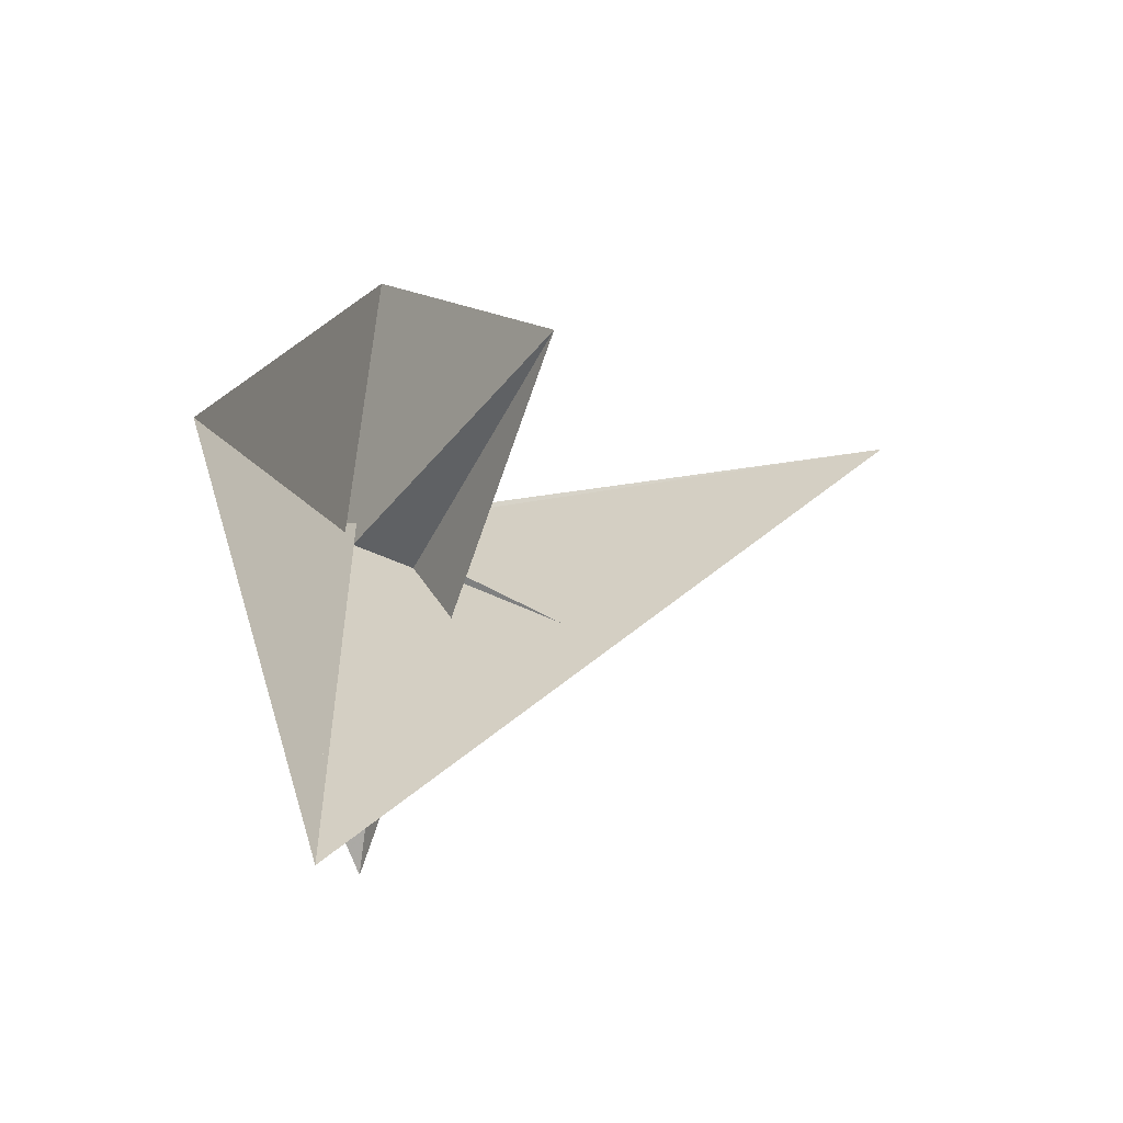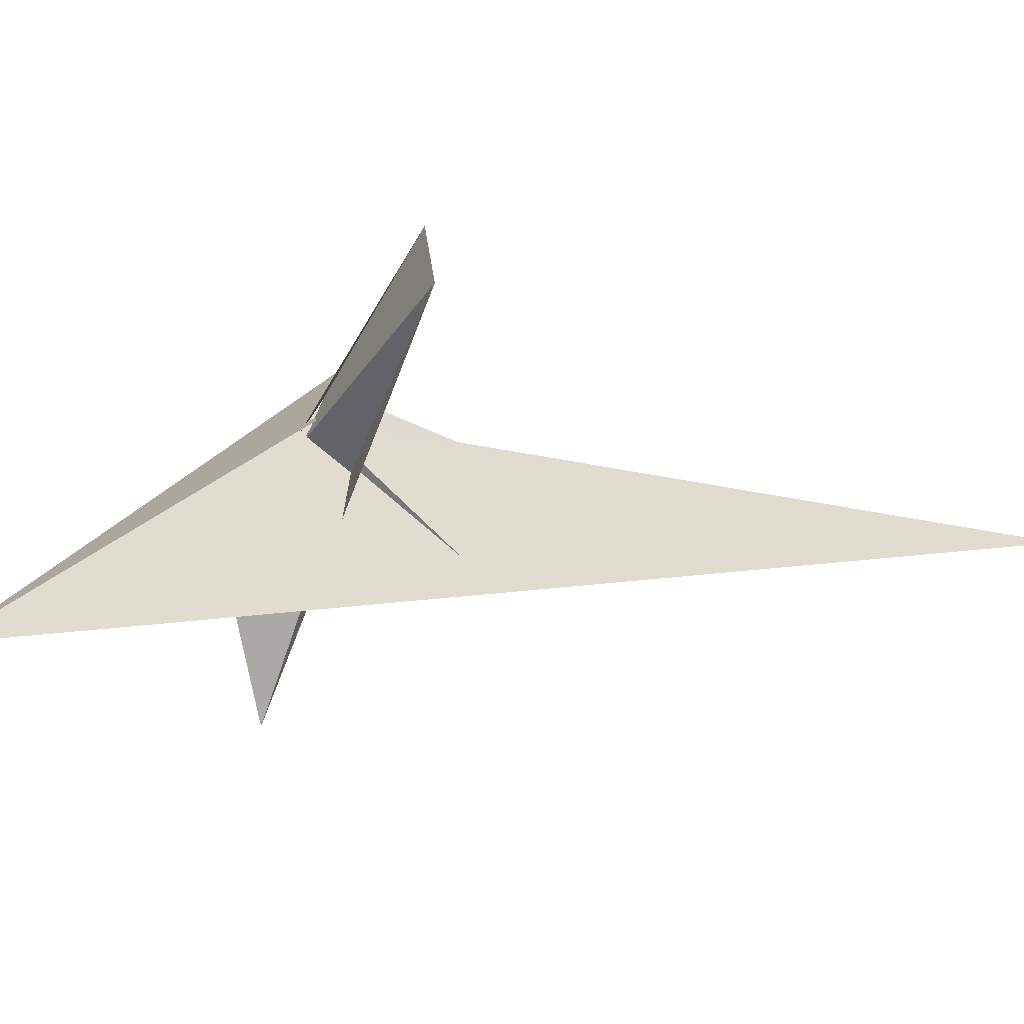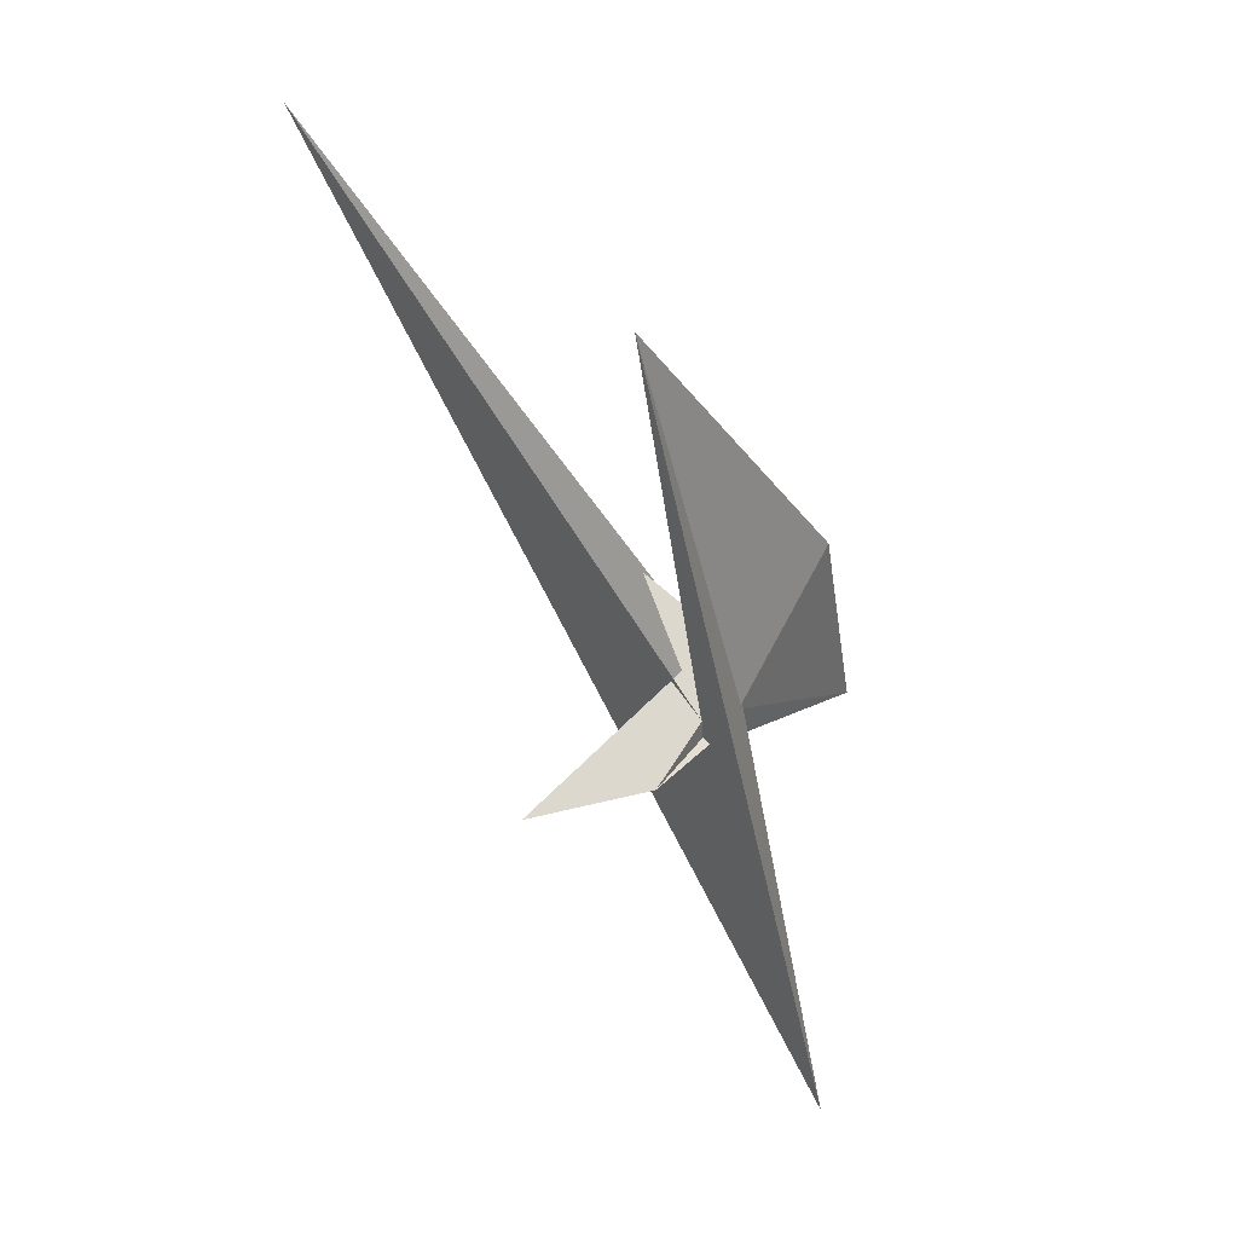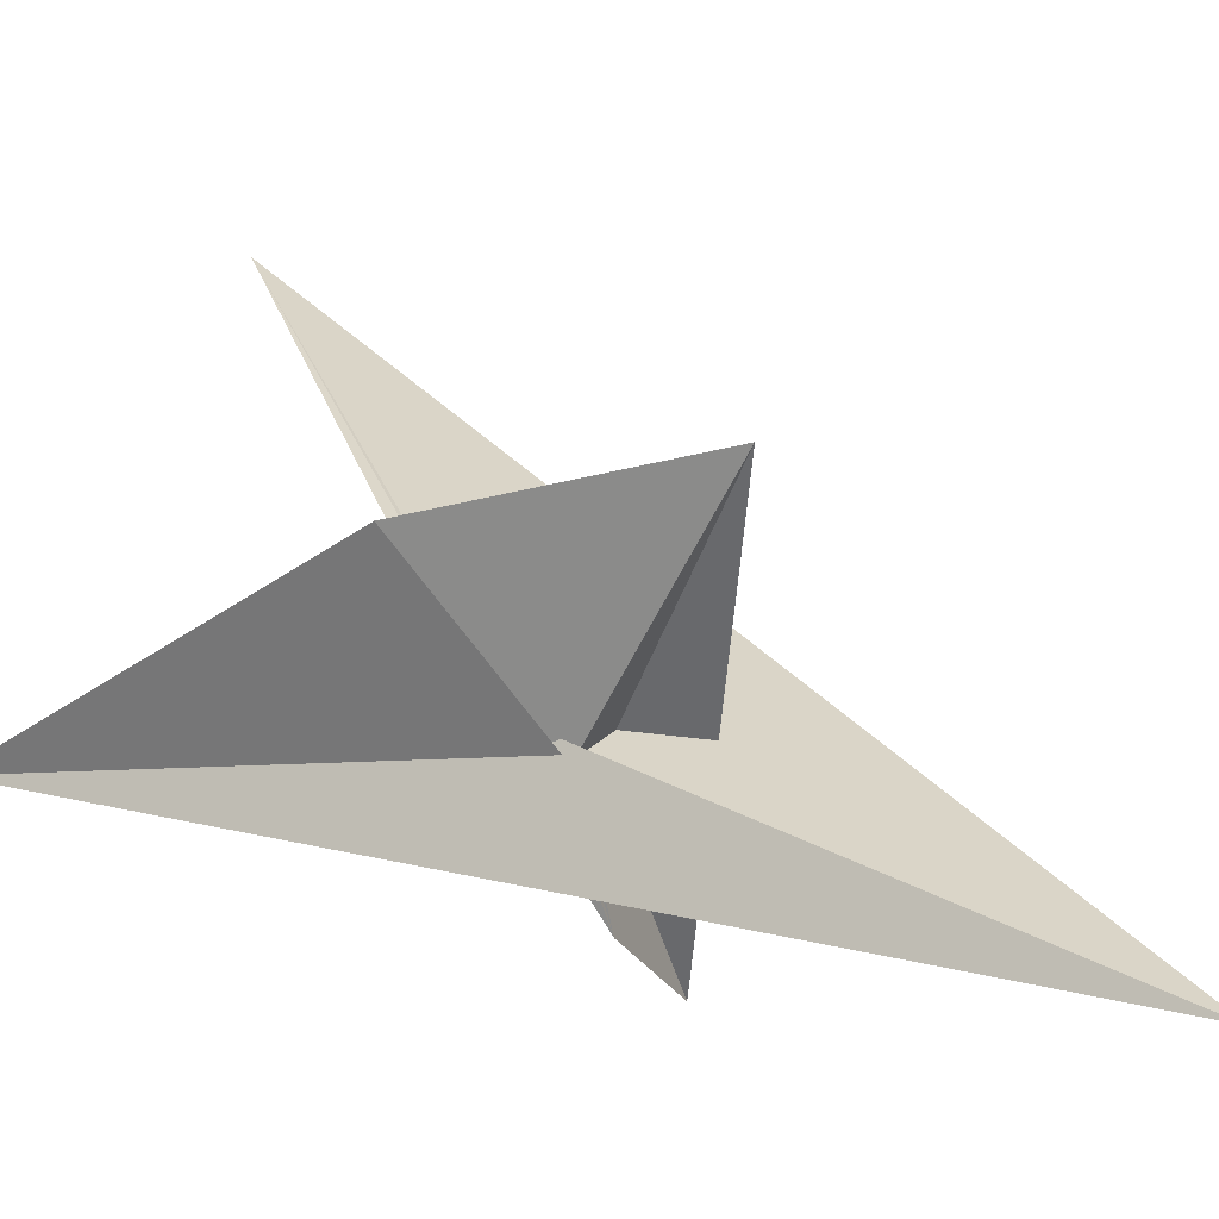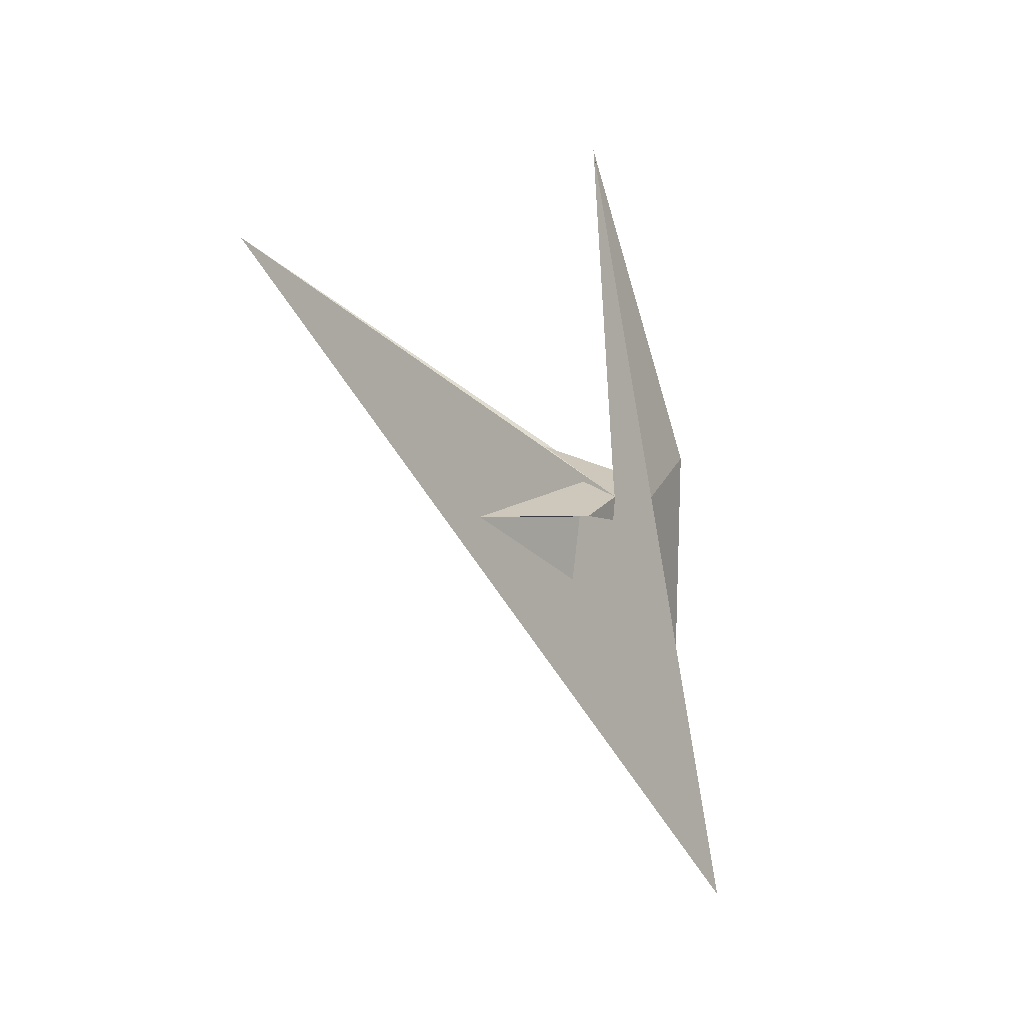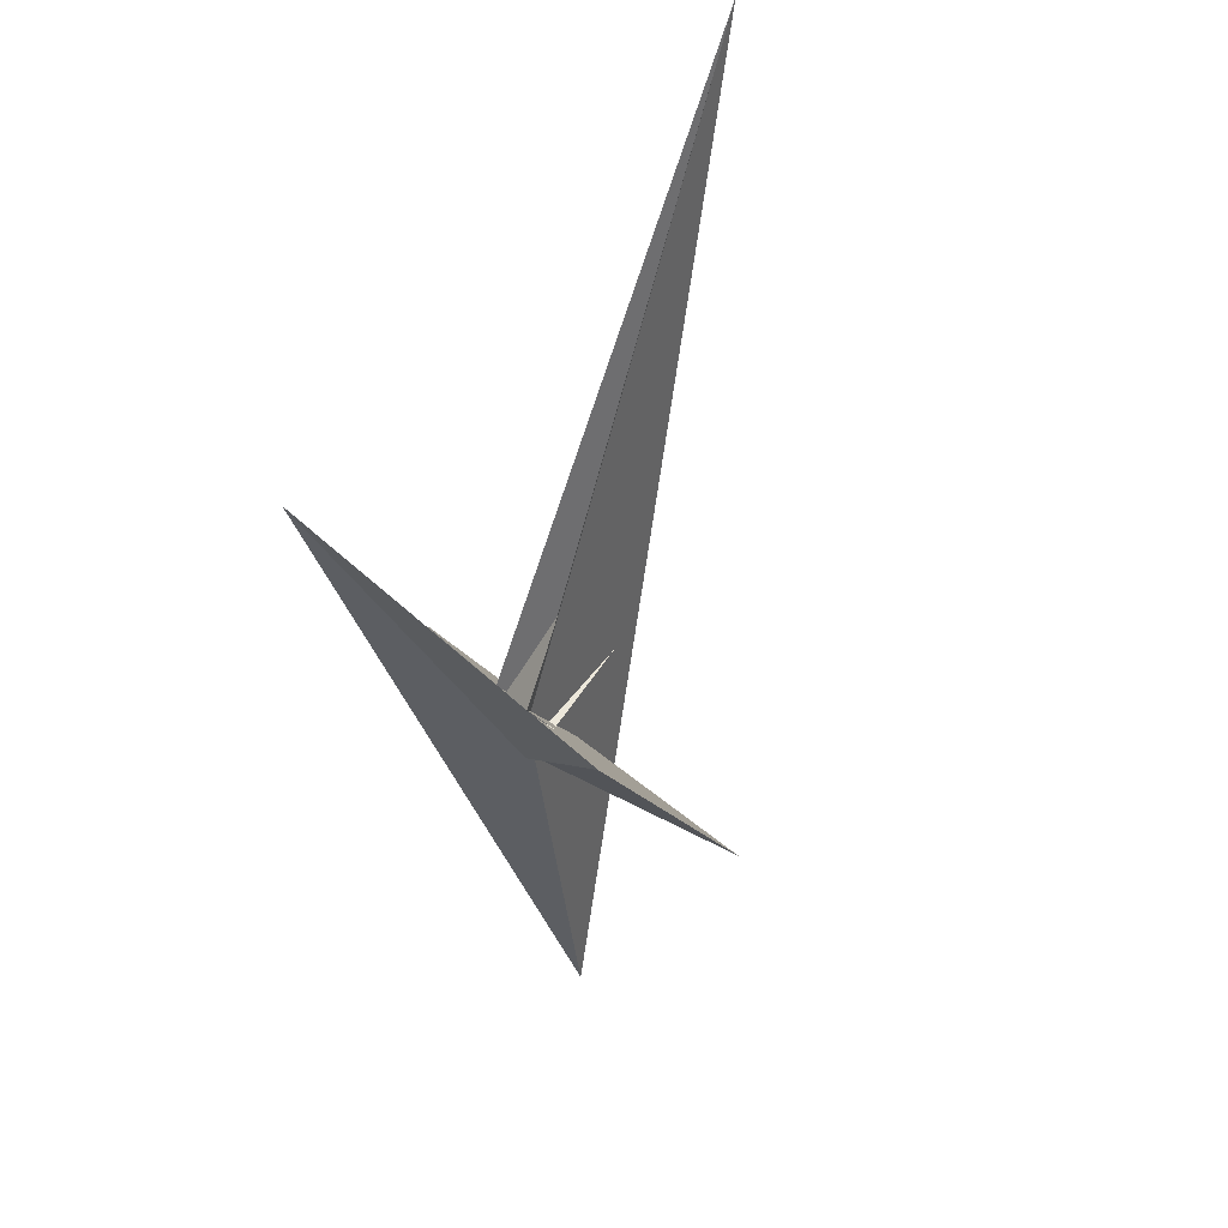
<metadata>
{"format":"obj","ext":"obj","renderer":"f3d","projection":"perspective","resolution":1024,"background":"white","views":[{"elev":36.4,"azim":-1.1,"up":"+Z"},{"elev":35.2,"azim":27.5,"up":"+Z"},{"elev":14.4,"azim":-111.9,"up":"+Y"},{"elev":55.3,"azim":-57.8,"up":"+Z"},{"elev":-34.3,"azim":-128.3,"up":"+Y"},{"elev":63.0,"azim":-31.1,"up":"+Y"}]}
</metadata>
<code>
v -0.04849 -0.3438 0.3832
v 1.705 -0.8566 2.917
v -0.4297 -0.3214 -0.2139
v -0.6267 -1.076 -0.9207
v -0.0176 -0.1979 0.5084
v -0.1563 -0.01257 0.3832
v -0.4675 -0.244 -0.2342
v 0.006835 -0.4948 0.3931
v 0.2016 1.652 1.82
v -0.15 -0.3421 0.222
v -0.209 0.2558 0.4385
v -0.5809 -0.2436 0.1726
v -0.4061 -0.2386 -0.1399
v -0.4706 -0.2673 0.2454
v 0.3079 -0.3286 -0.3035
v -0.127 -0.3354 0.4164
v 0.3753 -0.3628 -0.06011
v 0.3397 -0.3293 -0.3439
v 0.7994 -0.392 -0.4015
v -0.2367 -0.2964 0.1884
v -0.05089 0.5502 0.326
v -0.4006 -0.2407 -0.1531
v 0.05178 0.5472 0.1341
v 0.958 1.309 -0.4458
v -0.05951 -1.447 -2.483
v -0.05897 0.02745 -0.3985
v -0.3674 -0.1161 -0.03744
v 0.6864 -0.2141 0.9439
v -0.1089 -6.104 1.731
v -0.1792 -0.2708 0.425
v -1.045 2.368 -0.6773
v -1.906 4.814 -1.735
v -0.3287 -0.3776 0.3563
v 0.4228 -0.2837 0.1587
v 1.776 -0.4845 -0.4006
v -0.4382 -0.2474 -0.2381
v 0.06019 -0.2432 0.1984
v 0.3891 -0.308 -0.06847
v 5.489 7.086 -3.797
v -0.1433 -0.2601 0.4064
v 0.2733 -0.355 -0.3235
v 0.0873 -0.004427 -0.4127
v 0.3598 -0.3145 -0.04534
v -0.1563 -0.2824 0.37
f 1 2 9 11 6 5 7 3 4 10 8
f 1 2 17 19 18 15 13 12 14 20 16
f 3 4 25 23 24 21 12 13 22 27 26
f 5 6 21 12 14 33 30 29 32 31 28
f 5 7 36 22 13 15 37 38 35 34 28
f 1 8 35 34 23 24 39 29 30 40 16
f 2 9 31 28 34 23 25 41 42 43 17
f 3 7 36 32 29 39 19 18 41 42 26
f 4 10 33 30 40 44 37 15 18 41 25
f 6 11 44 37 38 43 17 19 39 24 21
f 9 11 44 40 16 20 27 22 36 32 31
f 8 10 33 14 20 27 26 42 43 38 35

</code>
